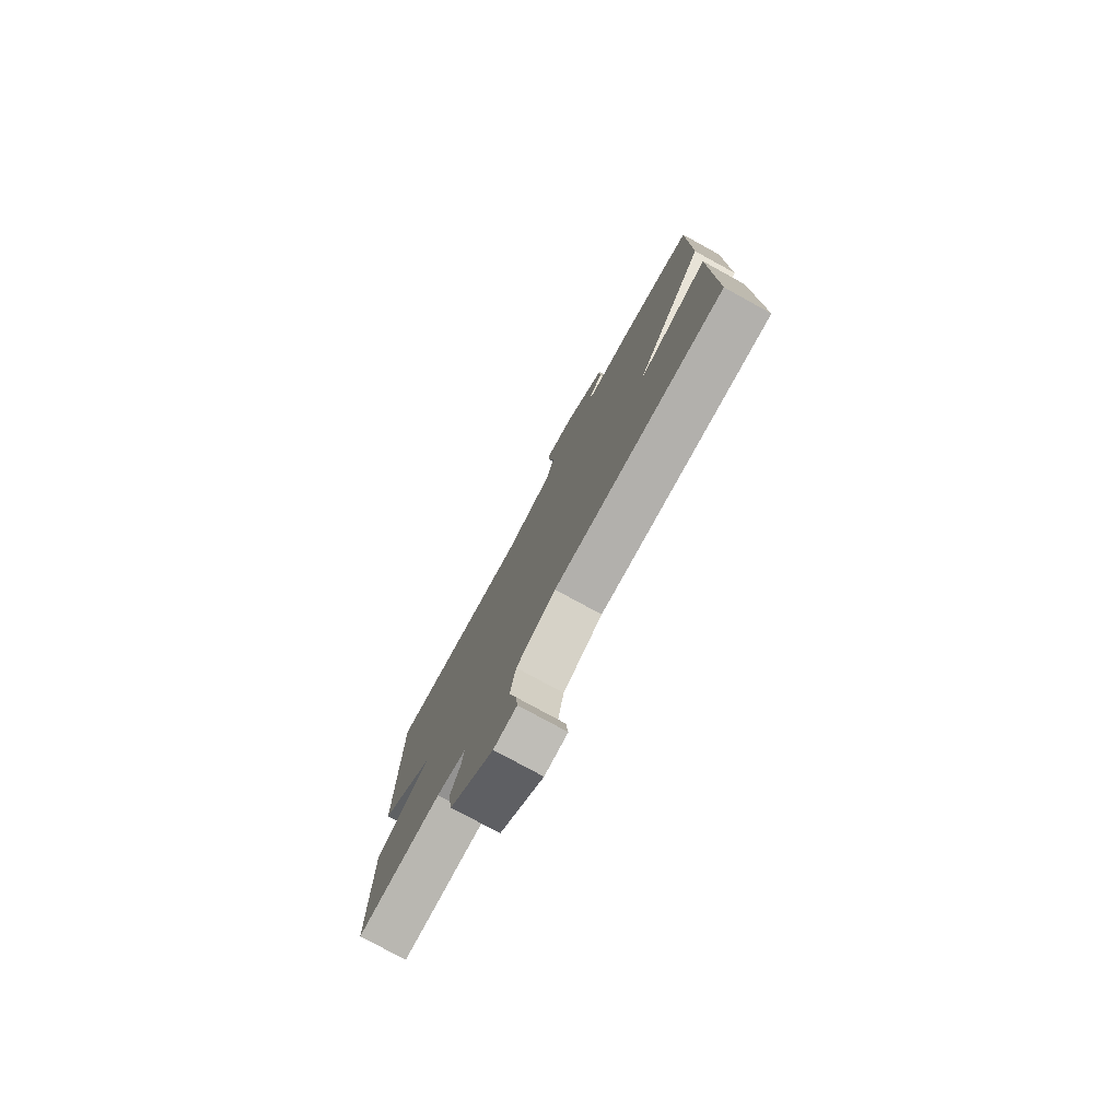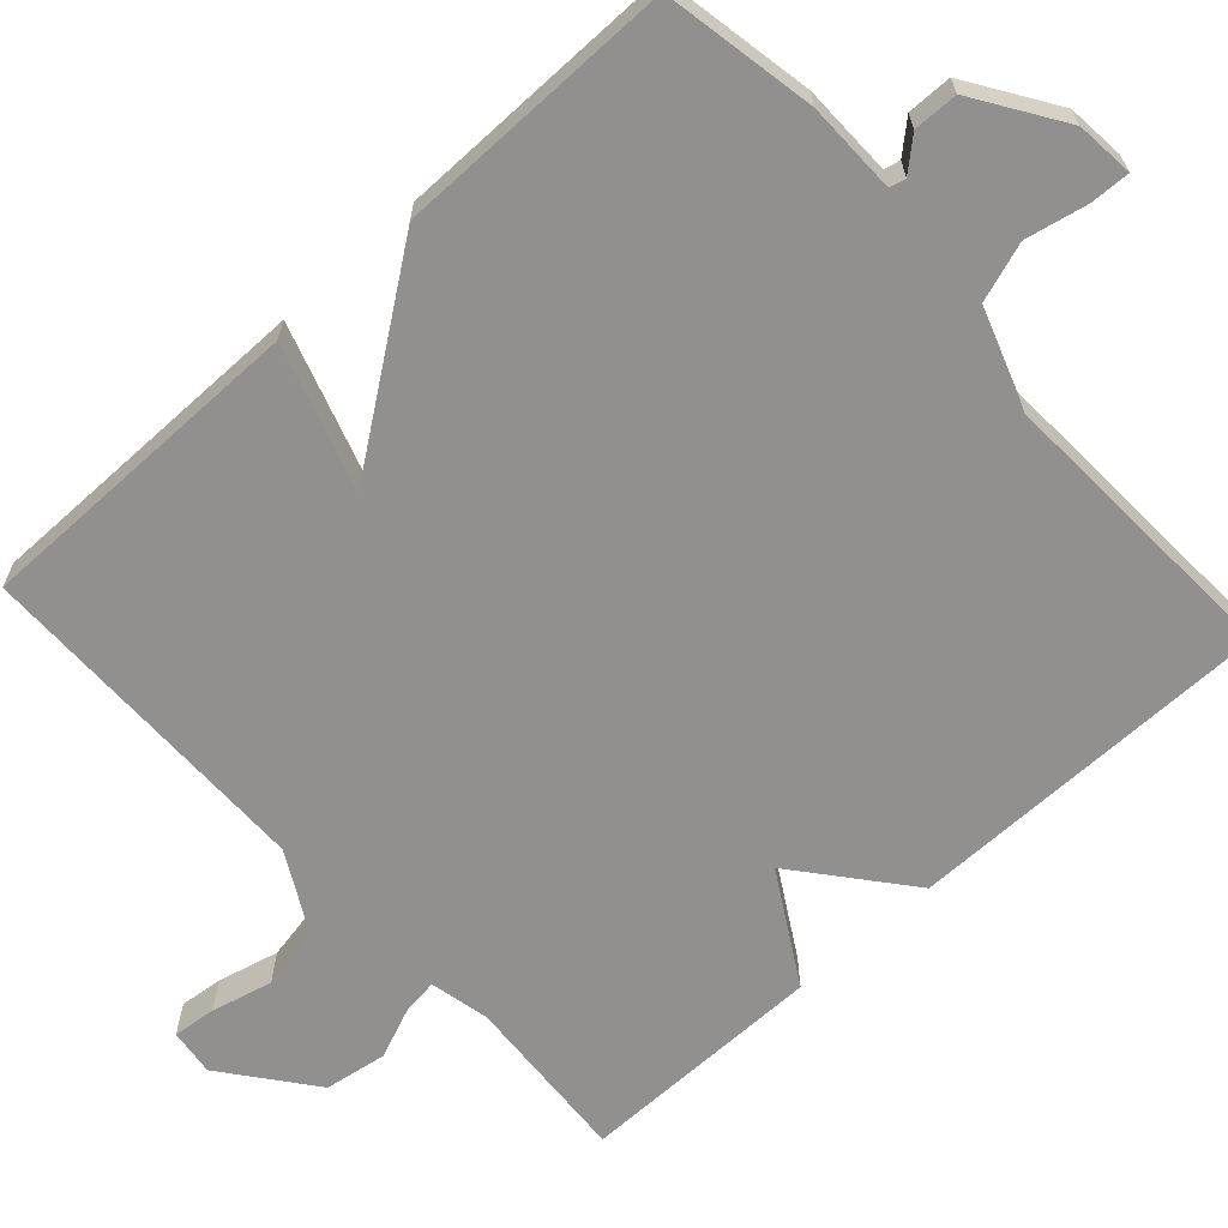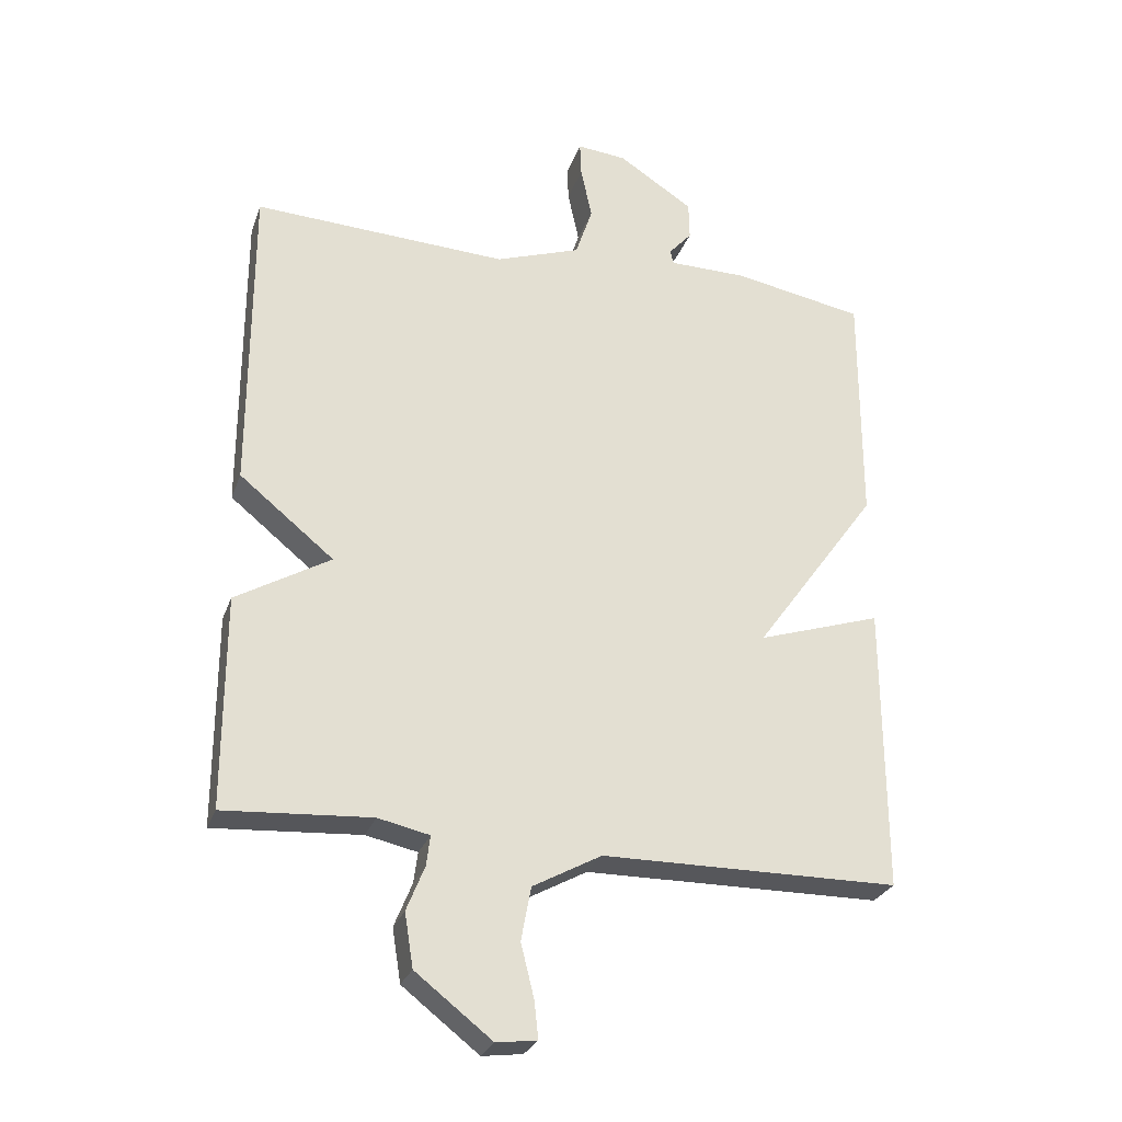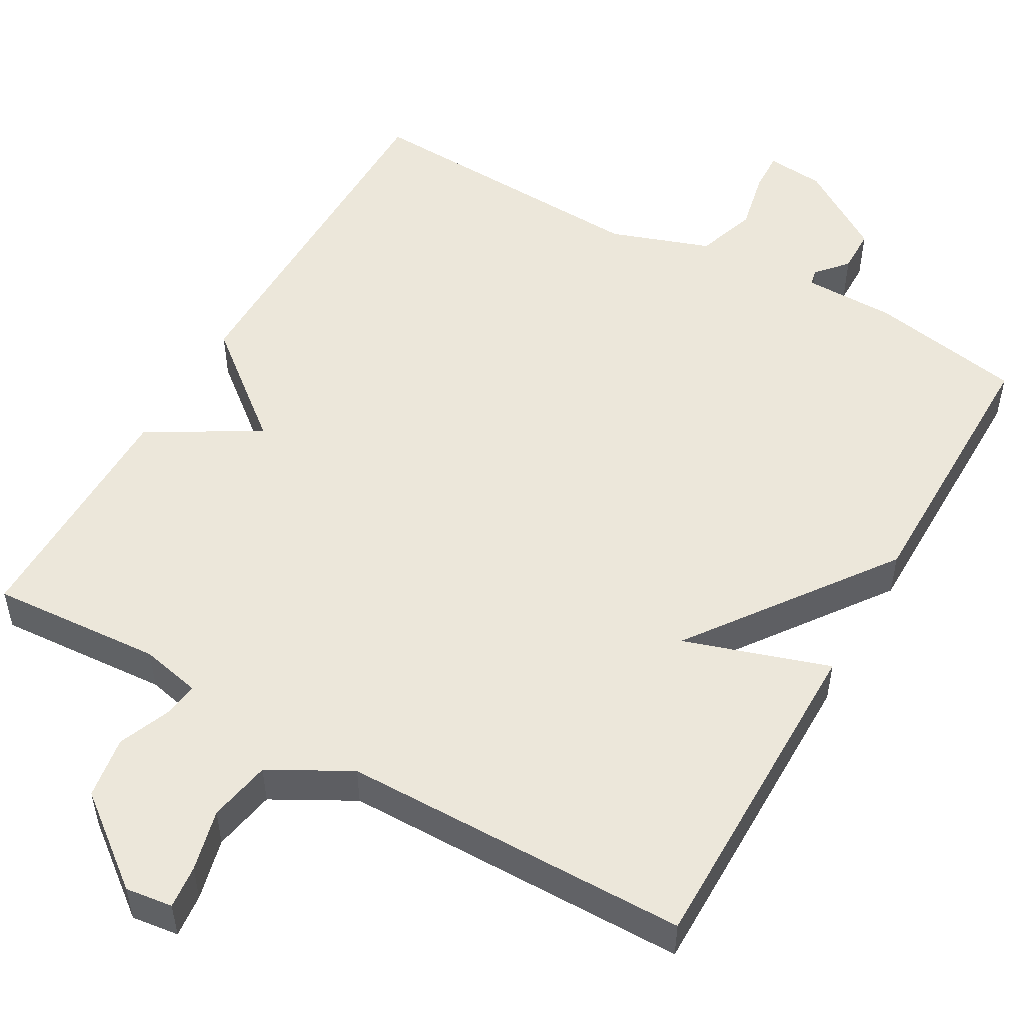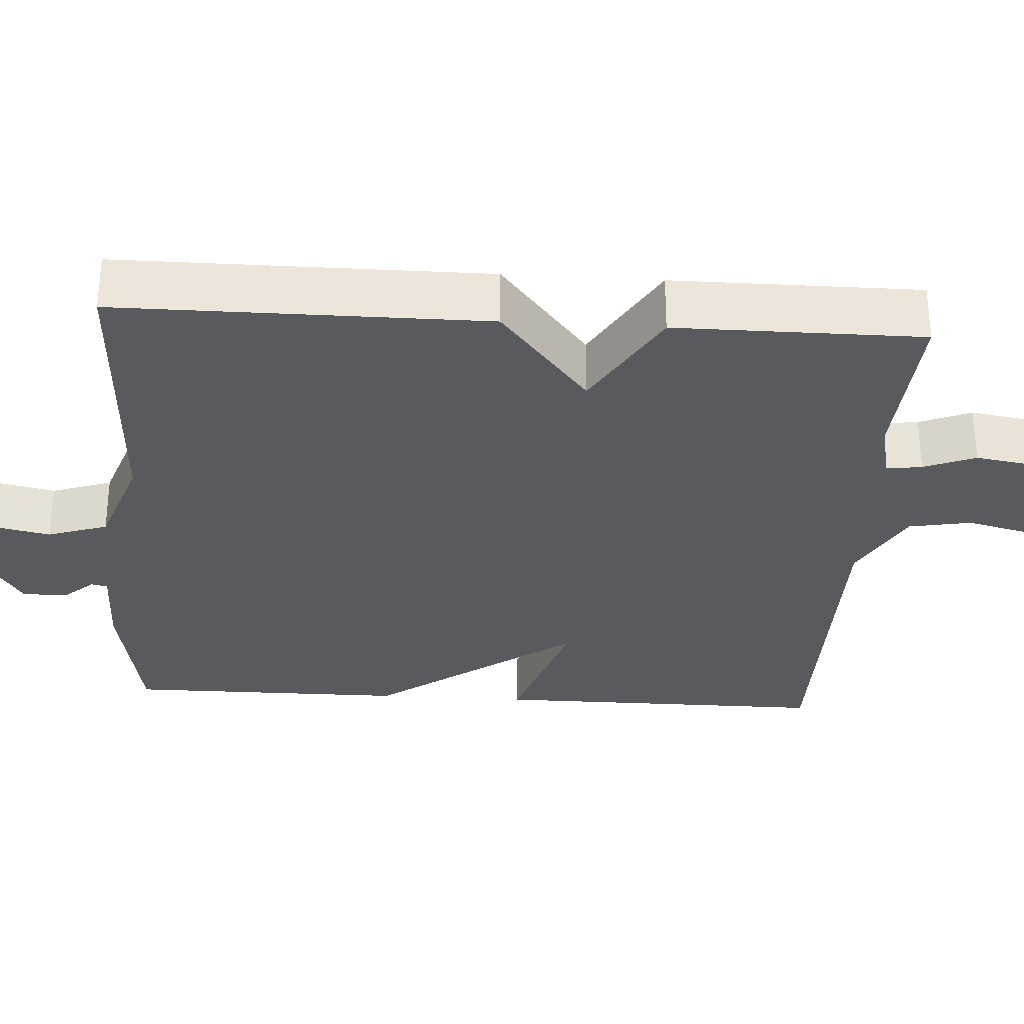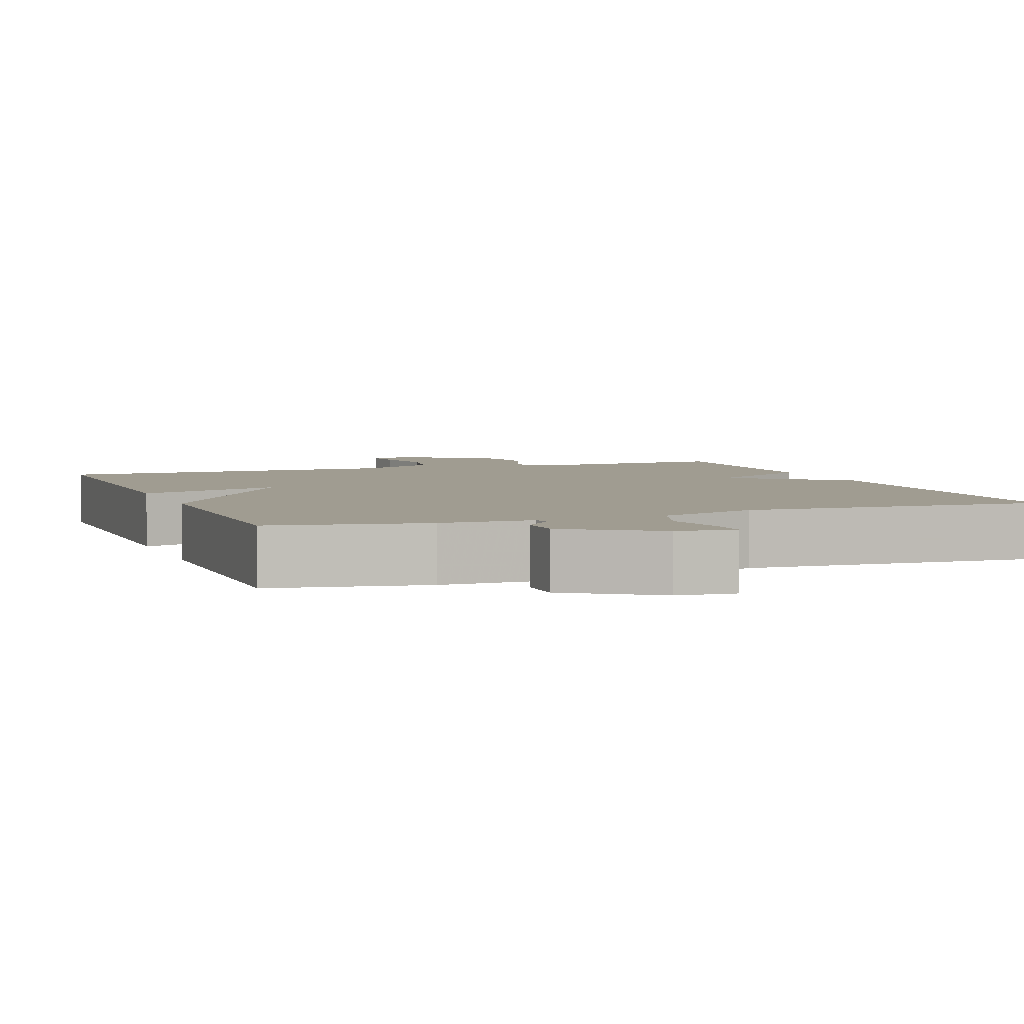
<metadata>
{"format":"obj","ext":"obj","renderer":"f3d","projection":"perspective","resolution":1024,"background":"white","views":[{"elev":-78.2,"azim":-118.7,"up":"+Z"},{"elev":-65.7,"azim":-47.6,"up":"+Y"},{"elev":-27.6,"azim":162.6,"up":"+Z"},{"elev":51.7,"azim":-150.3,"up":"+Y"},{"elev":-30.9,"azim":86.4,"up":"+Y"},{"elev":4.3,"azim":-20.6,"up":"+Y"}]}
</metadata>
<code>
v -0.5 0.07 -0.5
v -0.499 0.07 -0.064
v -0.311 0.07 -0.125
v -0.499 0.07 0.136
v -0.5 0.07 0.5
v -0.301 0.07 0.536
v -0.182 0.07 0.537
v -0.177 0.07 0.558
v -0.212 0.07 0.598
v -0.211 0.07 0.656
v -0.097 0.07 0.73
v -0.022 0.07 0.737
v -0.024 0.07 0.685
v -0.041 0.07 0.605
v -0.015 0.07 0.527
v 0.114 0.07 0.482
v 0.5 0.07 0.5
v 0.5 0.07 0.021
v 0.357 0.07 -0.095
v 0.5 0.07 -0.179
v 0.5 0.07 -0.5
v 0.278 0.07 -0.485
v 0.2 0.07 -0.502
v 0.206 0.07 -0.548
v 0.233 0.07 -0.615
v 0.22 0.07 -0.696
v 0.104 0.07 -0.786
v 0.043 0.07 -0.778
v 0.049 0.07 -0.722
v 0.069 0.07 -0.642
v 0.054 0.07 -0.561
v -0.05 0.07 -0.504
v -0.5 0 -0.5
v -0.499 0 -0.064
v -0.311 0 -0.125
v -0.499 0 0.136
v -0.5 0 0.5
v -0.301 0 0.536
v -0.182 0 0.537
v -0.177 0 0.558
v -0.212 0 0.598
v -0.211 0 0.656
v -0.097 0 0.73
v -0.022 0 0.737
v -0.024 0 0.685
v -0.041 0 0.605
v -0.015 0 0.527
v 0.114 0 0.482
v 0.5 0 0.5
v 0.5 0 0.021
v 0.357 0 -0.095
v 0.5 0 -0.179
v 0.5 0 -0.5
v 0.278 0 -0.485
v 0.2 0 -0.502
v 0.206 0 -0.548
v 0.233 0 -0.615
v 0.22 0 -0.696
v 0.104 0 -0.786
v 0.043 0 -0.778
v 0.049 0 -0.722
v 0.069 0 -0.642
v 0.054 0 -0.561
v -0.05 0 -0.504
f 28 29 30
f 27 28 30
f 26 27 30
f 25 26 30
f 24 25 30
f 23 24 30 31
f 19 20 21 22
f 19 22 23
f 16 17 18 19
f 23 31 32
f 19 23 32
f 16 19 32
f 15 16 32
f 12 13 14
f 11 12 14
f 10 11 14
f 9 10 14
f 8 9 14
f 14 15 32
f 8 14 32
f 7 8 32
f 5 6 7
f 4 5 7
f 3 4 7
f 1 2 3
f 32 1 3
f 3 7 32
f 62 61 60
f 62 60 59
f 62 59 58
f 62 58 57
f 62 57 56
f 63 62 56 55
f 54 53 52 51
f 55 54 51
f 51 50 49 48
f 64 63 55
f 64 55 51
f 64 51 48
f 64 48 47
f 46 45 44
f 46 44 43
f 46 43 42
f 46 42 41
f 46 41 40
f 64 47 46
f 64 46 40
f 64 40 39
f 39 38 37
f 39 37 36
f 39 36 35
f 35 34 33
f 35 33 64
f 64 39 35
f 1 33 34 2
f 2 34 35 3
f 3 35 36 4
f 4 36 37 5
f 5 37 38 6
f 6 38 39 7
f 7 39 40 8
f 8 40 41 9
f 9 41 42 10
f 10 42 43 11
f 11 43 44 12
f 12 44 45 13
f 13 45 46 14
f 14 46 47 15
f 15 47 48 16
f 16 48 49 17
f 17 49 50 18
f 18 50 51 19
f 19 51 52 20
f 20 52 53 21
f 21 53 54 22
f 22 54 55 23
f 23 55 56 24
f 24 56 57 25
f 25 57 58 26
f 26 58 59 27
f 27 59 60 28
f 28 60 61 29
f 29 61 62 30
f 30 62 63 31
f 31 63 64 32
f 32 64 33 1

</code>
